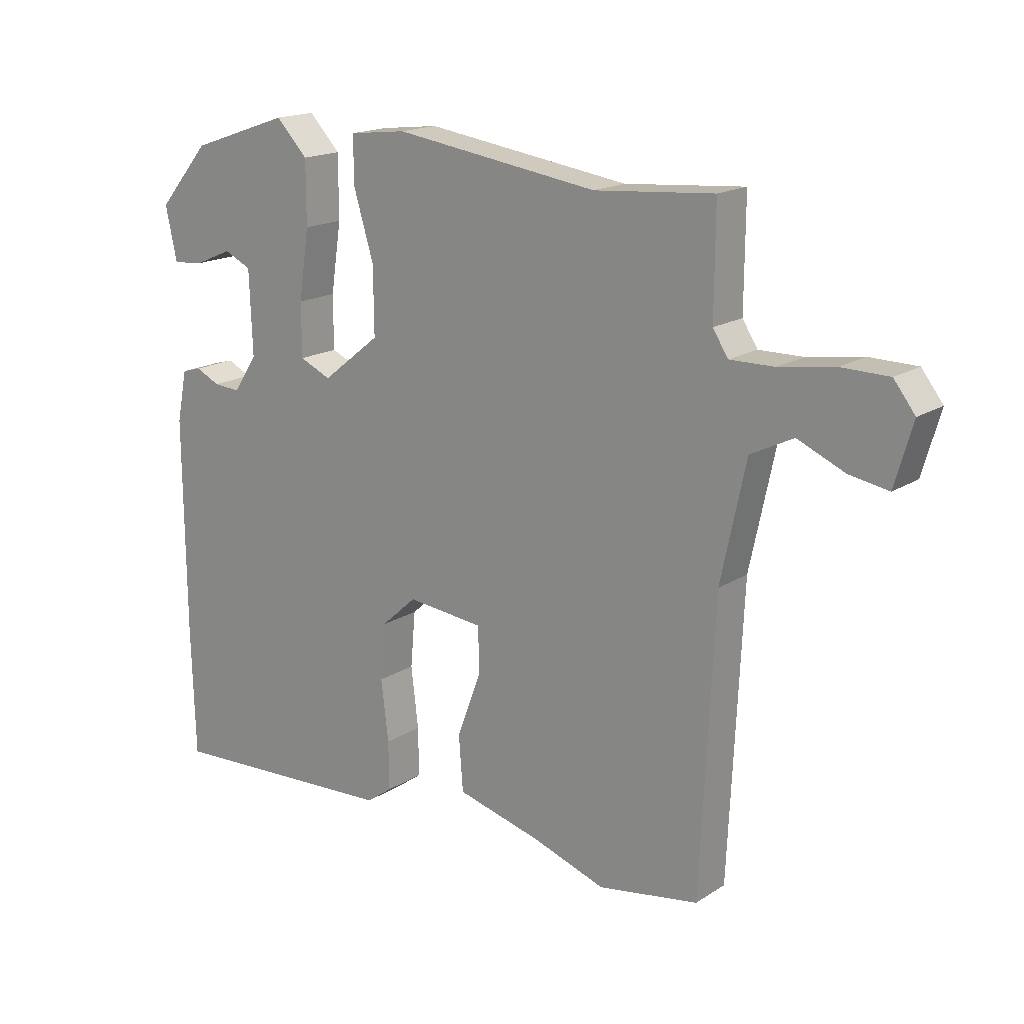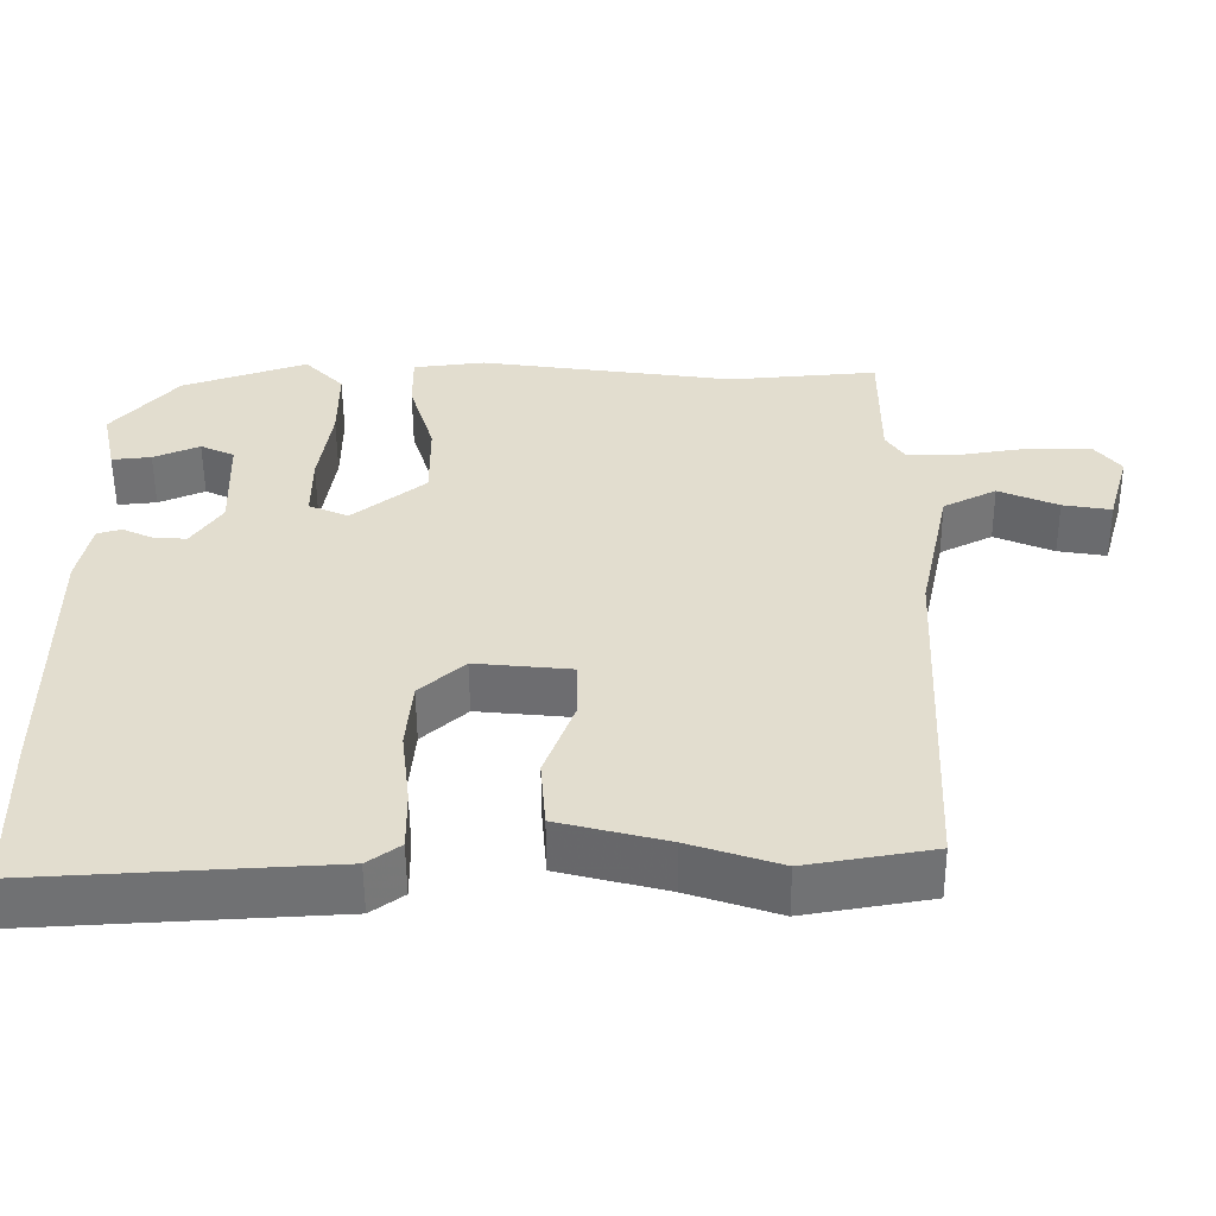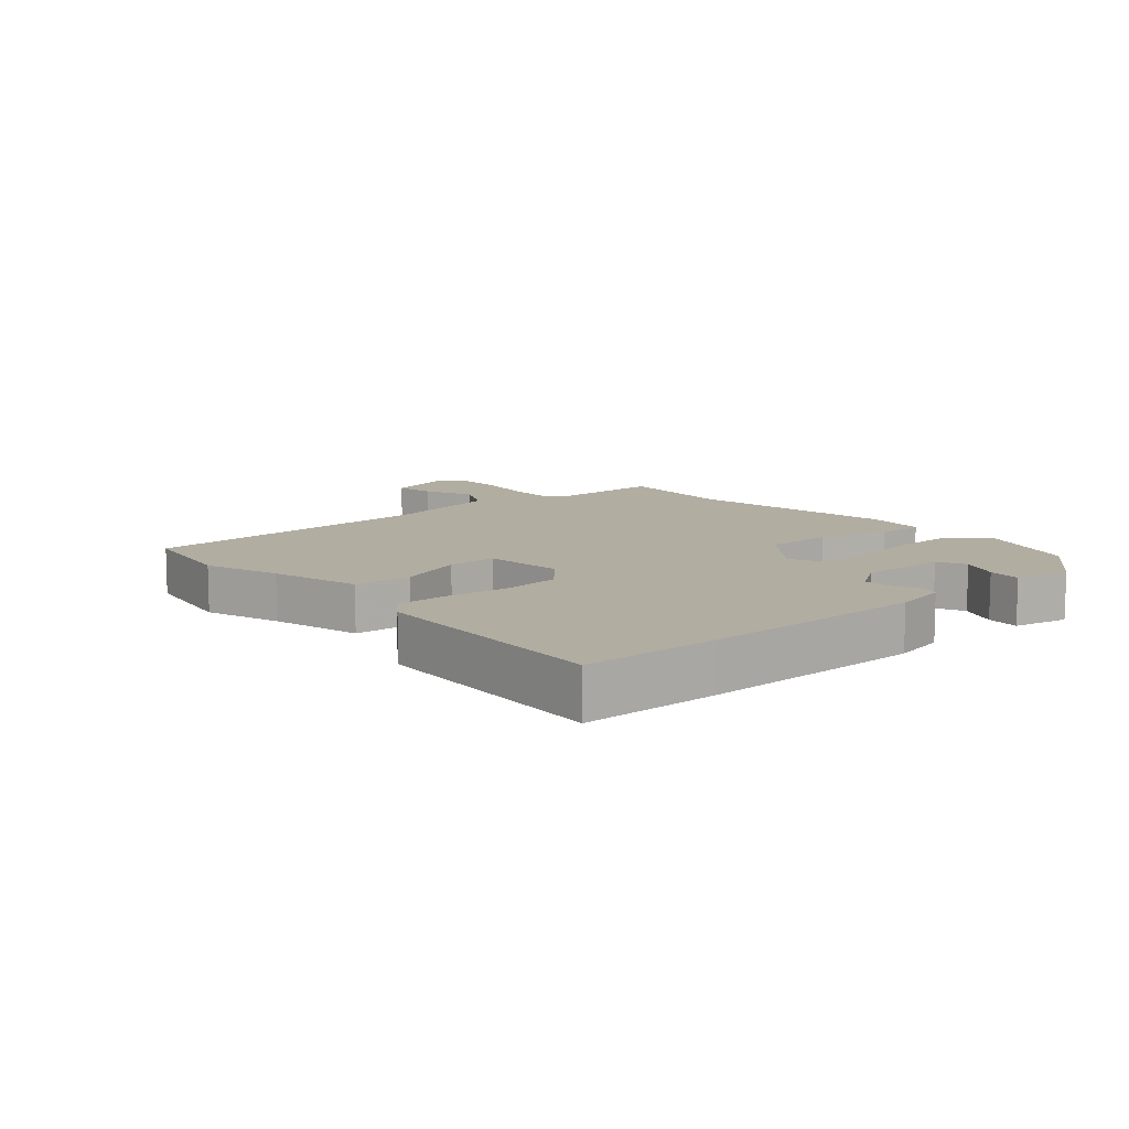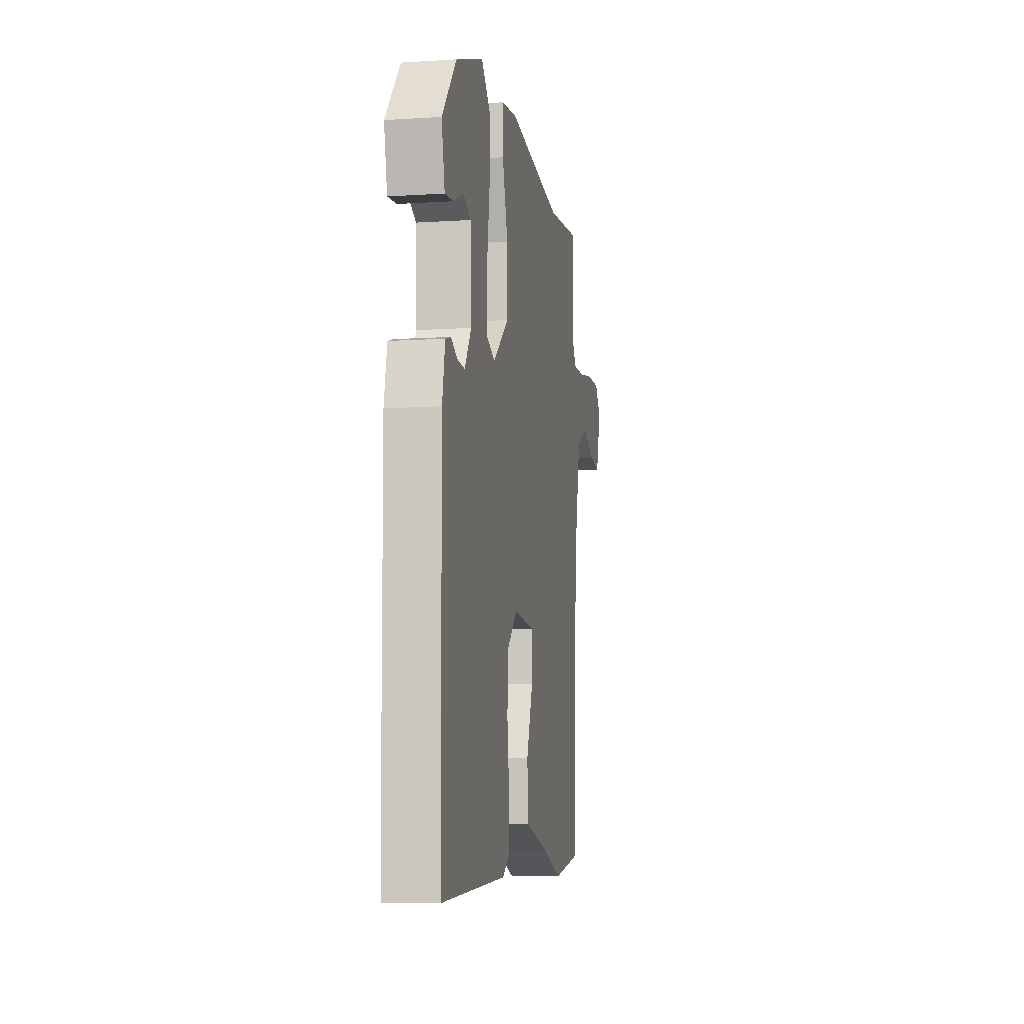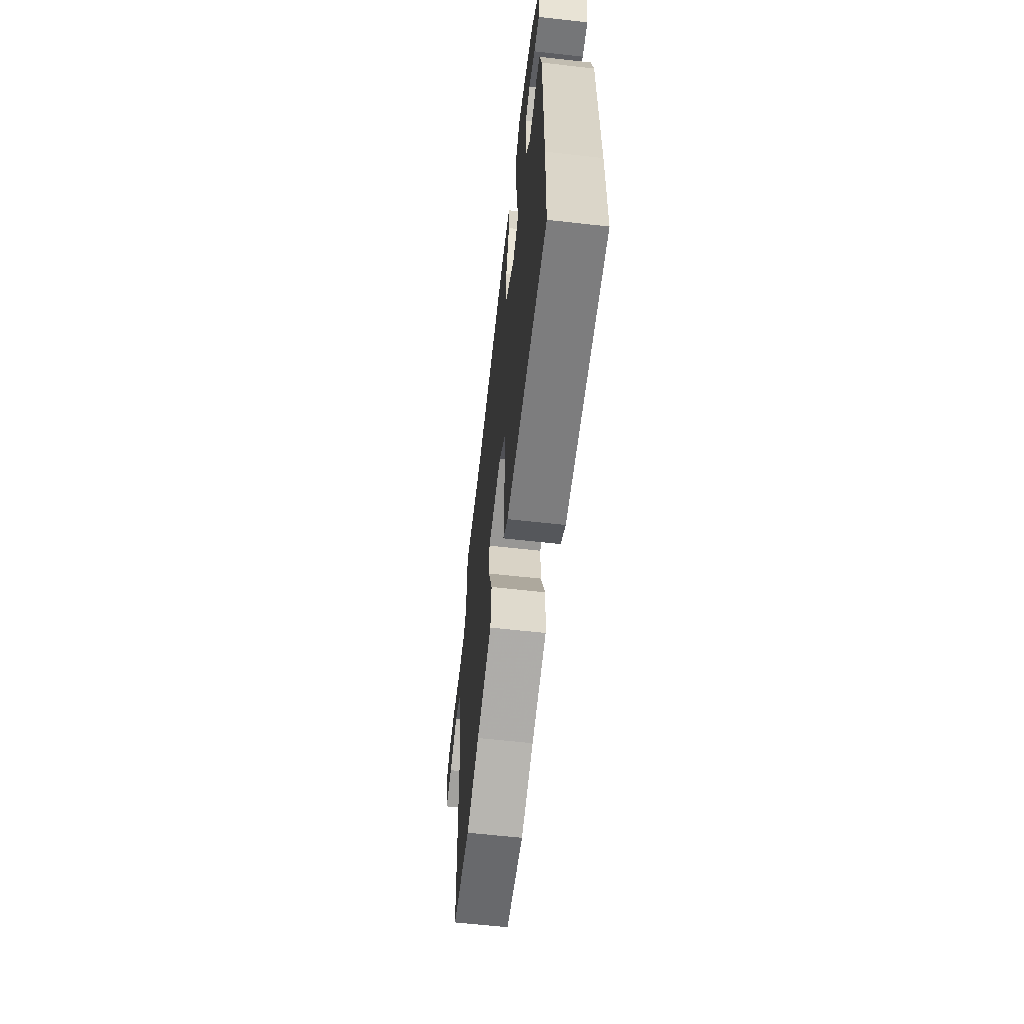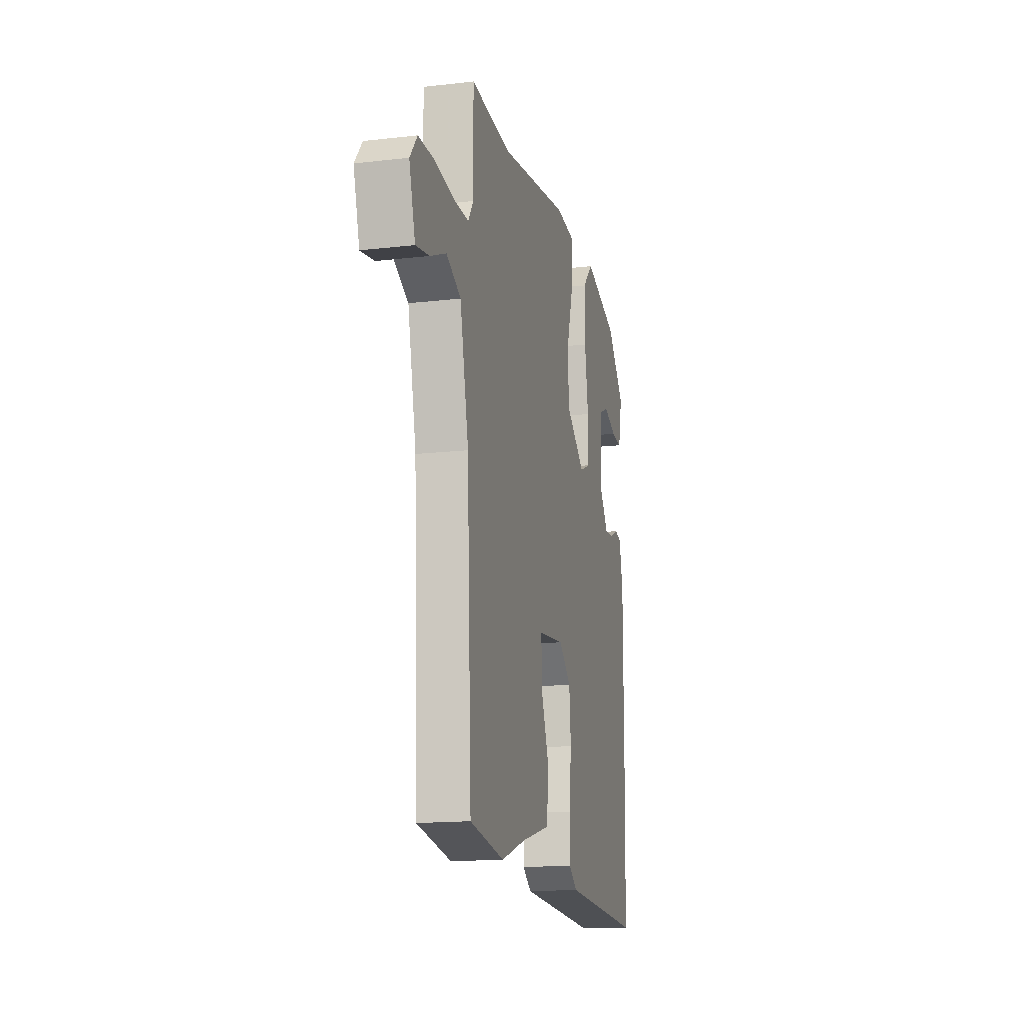
<metadata>
{"format":"obj","ext":"obj","renderer":"f3d","projection":"perspective","resolution":1024,"background":"white","views":[{"elev":17.3,"azim":38.8,"up":"+Z"},{"elev":-54.9,"azim":0.4,"up":"+Z"},{"elev":10.4,"azim":-131.1,"up":"+Y"},{"elev":-7.9,"azim":-79.8,"up":"+Z"},{"elev":-62.3,"azim":-96.5,"up":"+Z"},{"elev":-15.5,"azim":103.7,"up":"+Z"}]}
</metadata>
<code>
v 0.315 0.07 0.485
v 0.511 0.07 0.501
v 0.51 0.07 0.327
v 0.535 0.07 0.288
v 0.608 0.07 0.289
v 0.699 0.07 0.303
v 0.777 0.07 0.302
v 0.812 0.07 0.257
v 0.783 0.07 0.156
v 0.719 0.07 0.167
v 0.641 0.07 0.201
v 0.571 0.07 0.166
v 0.53 0.07 -0.026
v 0.508 0.07 -0.499
v 0.342 0.07 -0.527
v 0.223 0.07 -0.487
v 0.081 0.07 -0.45
v 0.074 0.07 -0.359
v 0.113 0.07 -0.254
v 0.113 0.07 -0.176
v -0.014 0.07 -0.163
v -0.073 0.07 -0.216
v -0.081 0.07 -0.308
v -0.069 0.07 -0.408
v -0.068 0.07 -0.488
v -0.111 0.07 -0.519
v -0.499 0.07 -0.54
v -0.505 0.07 -0.326
v -0.507 0.07 0.031
v -0.49 0.07 0.115
v -0.458 0.07 0.124
v -0.418 0.07 0.105
v -0.374 0.07 0.102
v -0.334 0.07 0.162
v -0.339 0.07 0.299
v -0.384 0.07 0.32
v -0.445 0.07 0.294
v -0.497 0.07 0.289
v -0.516 0.07 0.377
v -0.43 0.07 0.477
v -0.265 0.07 0.533
v -0.213 0.07 0.479
v -0.213 0.07 0.376
v -0.23 0.07 0.262
v -0.23 0.07 0.175
v -0.178 0.07 0.152
v -0.082 0.07 0.228
v -0.083 0.07 0.337
v -0.116 0.07 0.446
v -0.117 0.07 0.523
v -0.022 0.07 0.534
v 0.315 0 0.485
v 0.511 0 0.501
v 0.51 0 0.327
v 0.535 0 0.288
v 0.608 0 0.289
v 0.699 0 0.303
v 0.777 0 0.302
v 0.812 0 0.257
v 0.783 0 0.156
v 0.719 0 0.167
v 0.641 0 0.201
v 0.571 0 0.166
v 0.53 0 -0.026
v 0.508 0 -0.499
v 0.342 0 -0.527
v 0.223 0 -0.487
v 0.081 0 -0.45
v 0.074 0 -0.359
v 0.113 0 -0.254
v 0.113 0 -0.176
v -0.014 0 -0.163
v -0.073 0 -0.216
v -0.081 0 -0.308
v -0.069 0 -0.408
v -0.068 0 -0.488
v -0.111 0 -0.519
v -0.499 0 -0.54
v -0.505 0 -0.326
v -0.507 0 0.031
v -0.49 0 0.115
v -0.458 0 0.124
v -0.418 0 0.105
v -0.374 0 0.102
v -0.334 0 0.162
v -0.339 0 0.299
v -0.384 0 0.32
v -0.445 0 0.294
v -0.497 0 0.289
v -0.516 0 0.377
v -0.43 0 0.477
v -0.265 0 0.533
v -0.213 0 0.479
v -0.213 0 0.376
v -0.23 0 0.262
v -0.23 0 0.175
v -0.178 0 0.152
v -0.082 0 0.228
v -0.083 0 0.337
v -0.116 0 0.446
v -0.117 0 0.523
v -0.022 0 0.534
f 48 49 50 51
f 47 48 51 1
f 46 47 1 2
f 41 42 43 44
f 41 44 45
f 40 41 45
f 36 37 38 39
f 36 39 40
f 35 36 40
f 29 30 31 32
f 29 32 33
f 28 29 33
f 27 28 33 34
f 23 24 25 26
f 22 23 26 27
f 21 22 27 34
f 16 17 18 19
f 16 19 20
f 13 14 15 16
f 12 13 16 20
f 8 9 10 11
f 6 7 8 11
f 5 6 11 12
f 4 5 12 20
f 46 2 3
f 46 3 4 20
f 35 40 45
f 21 34 35 45
f 20 21 45 46
f 102 101 100 99
f 52 102 99 98
f 53 52 98 97
f 95 94 93 92
f 96 95 92
f 96 92 91
f 90 89 88 87
f 91 90 87
f 91 87 86
f 83 82 81 80
f 84 83 80
f 84 80 79
f 85 84 79 78
f 77 76 75 74
f 78 77 74 73
f 85 78 73 72
f 70 69 68 67
f 71 70 67
f 67 66 65 64
f 71 67 64 63
f 62 61 60 59
f 62 59 58 57
f 63 62 57 56
f 71 63 56 55
f 54 53 97
f 71 55 54 97
f 96 91 86
f 96 86 85 72
f 97 96 72 71
f 1 52 53 2
f 2 53 54 3
f 3 54 55 4
f 4 55 56 5
f 5 56 57 6
f 6 57 58 7
f 7 58 59 8
f 8 59 60 9
f 9 60 61 10
f 10 61 62 11
f 11 62 63 12
f 12 63 64 13
f 13 64 65 14
f 14 65 66 15
f 15 66 67 16
f 16 67 68 17
f 17 68 69 18
f 18 69 70 19
f 19 70 71 20
f 20 71 72 21
f 21 72 73 22
f 22 73 74 23
f 23 74 75 24
f 24 75 76 25
f 25 76 77 26
f 26 77 78 27
f 27 78 79 28
f 28 79 80 29
f 29 80 81 30
f 30 81 82 31
f 31 82 83 32
f 32 83 84 33
f 33 84 85 34
f 34 85 86 35
f 35 86 87 36
f 36 87 88 37
f 37 88 89 38
f 38 89 90 39
f 39 90 91 40
f 40 91 92 41
f 41 92 93 42
f 42 93 94 43
f 43 94 95 44
f 44 95 96 45
f 45 96 97 46
f 46 97 98 47
f 47 98 99 48
f 48 99 100 49
f 49 100 101 50
f 50 101 102 51
f 51 102 52 1

</code>
